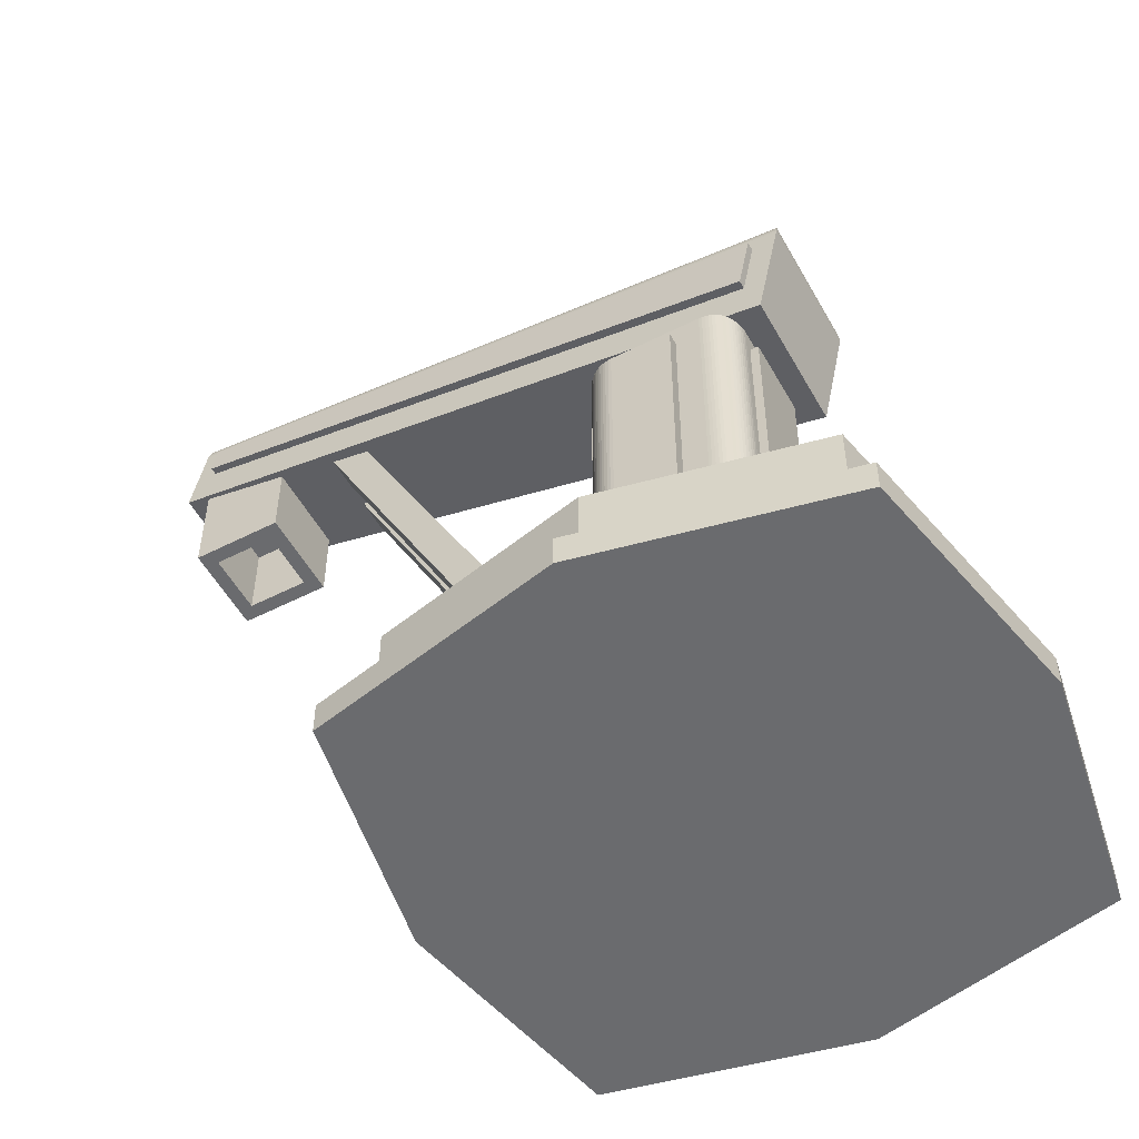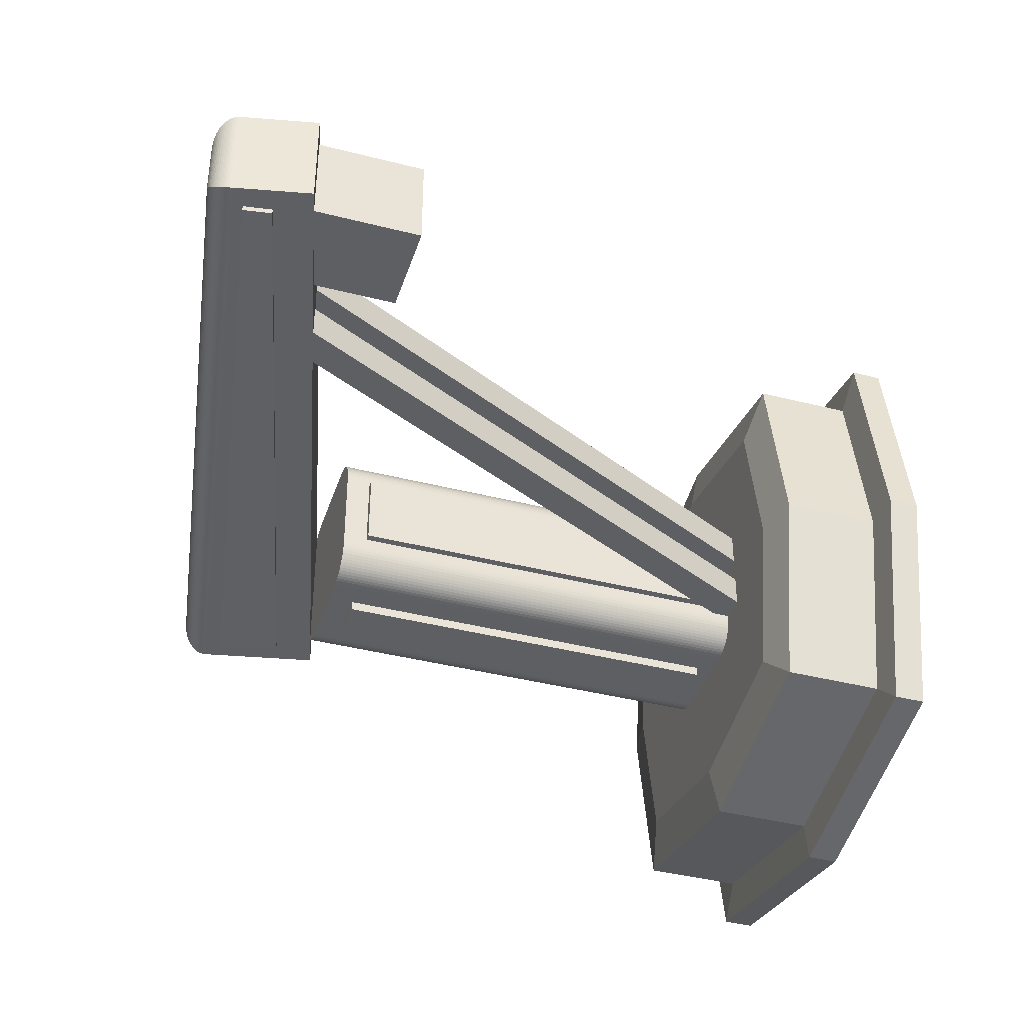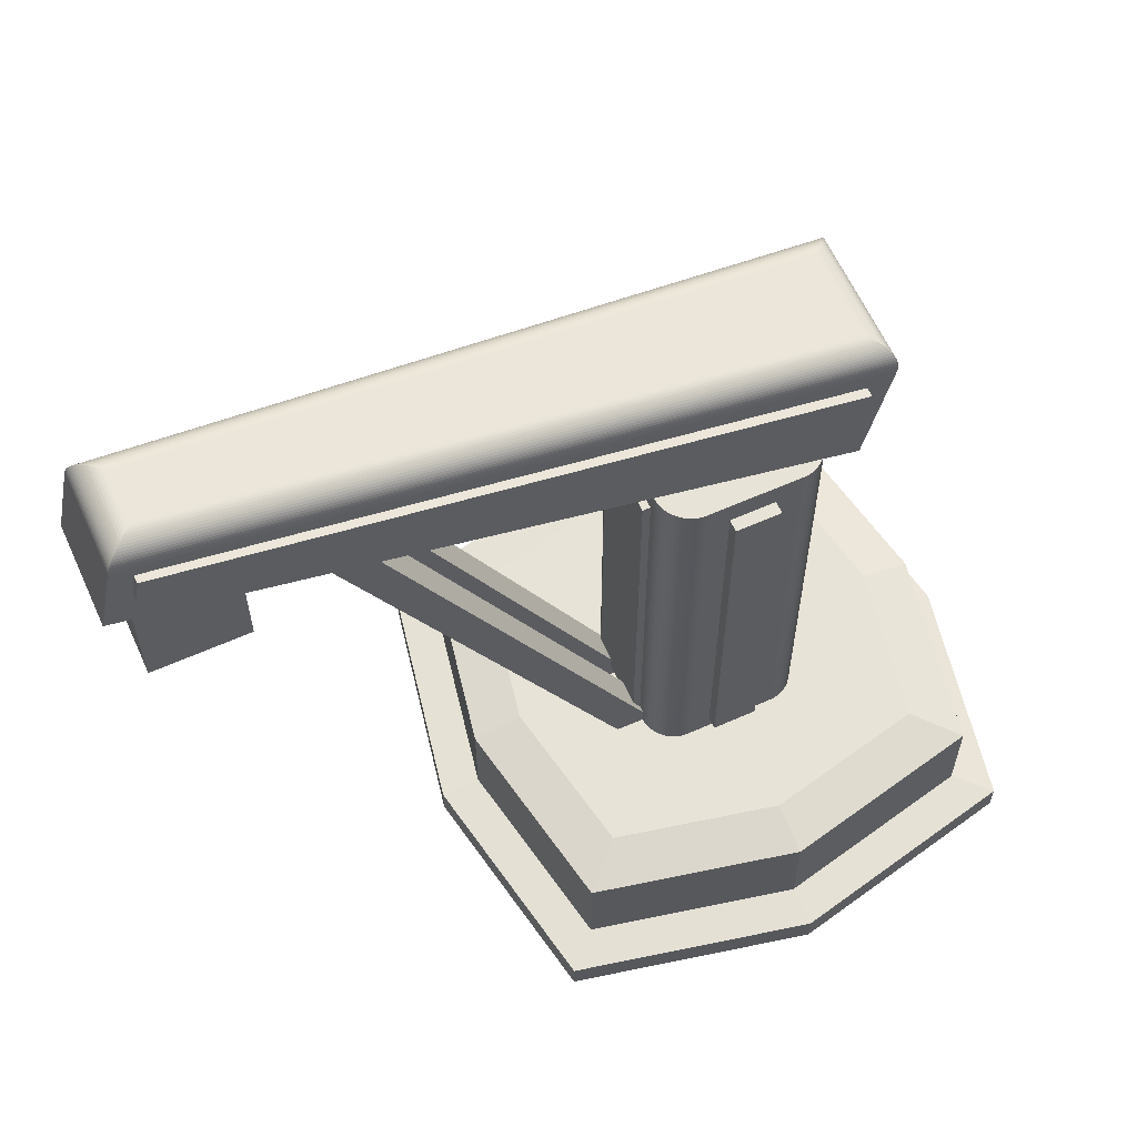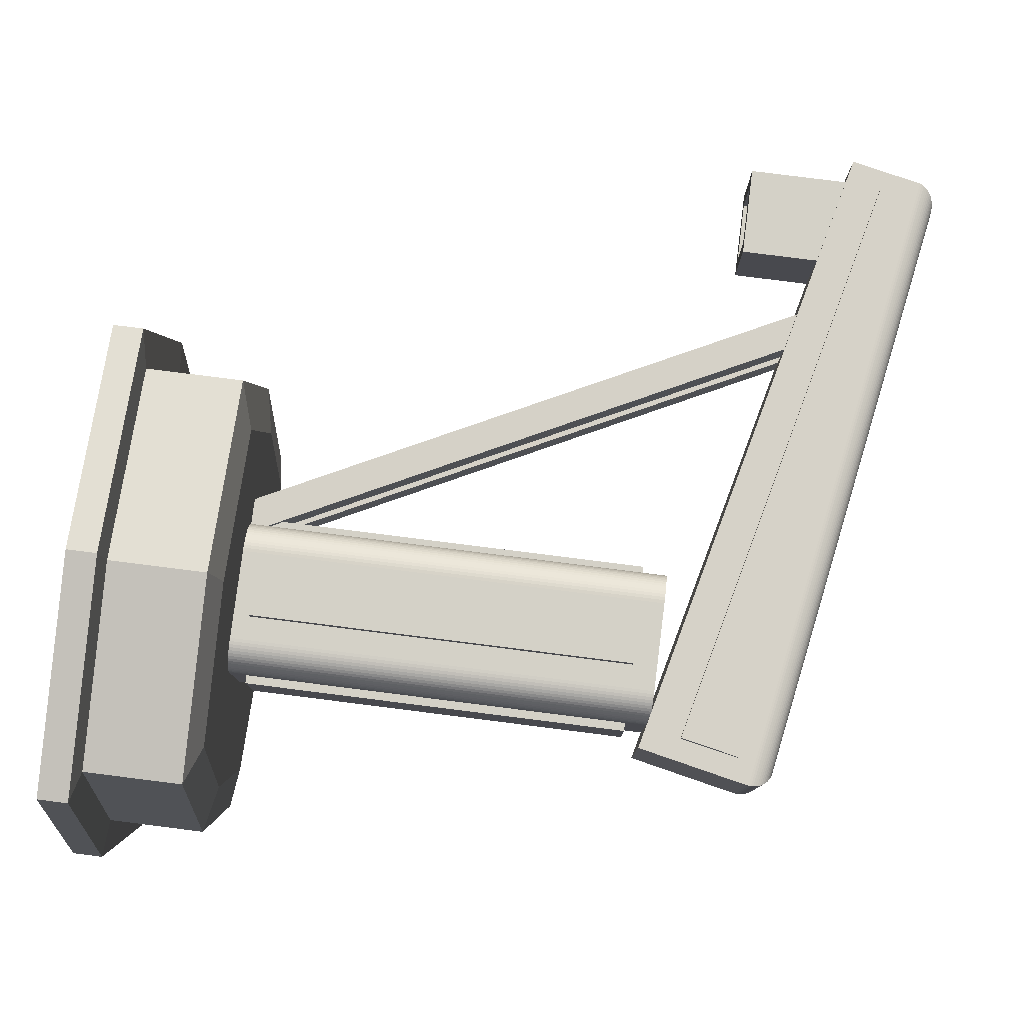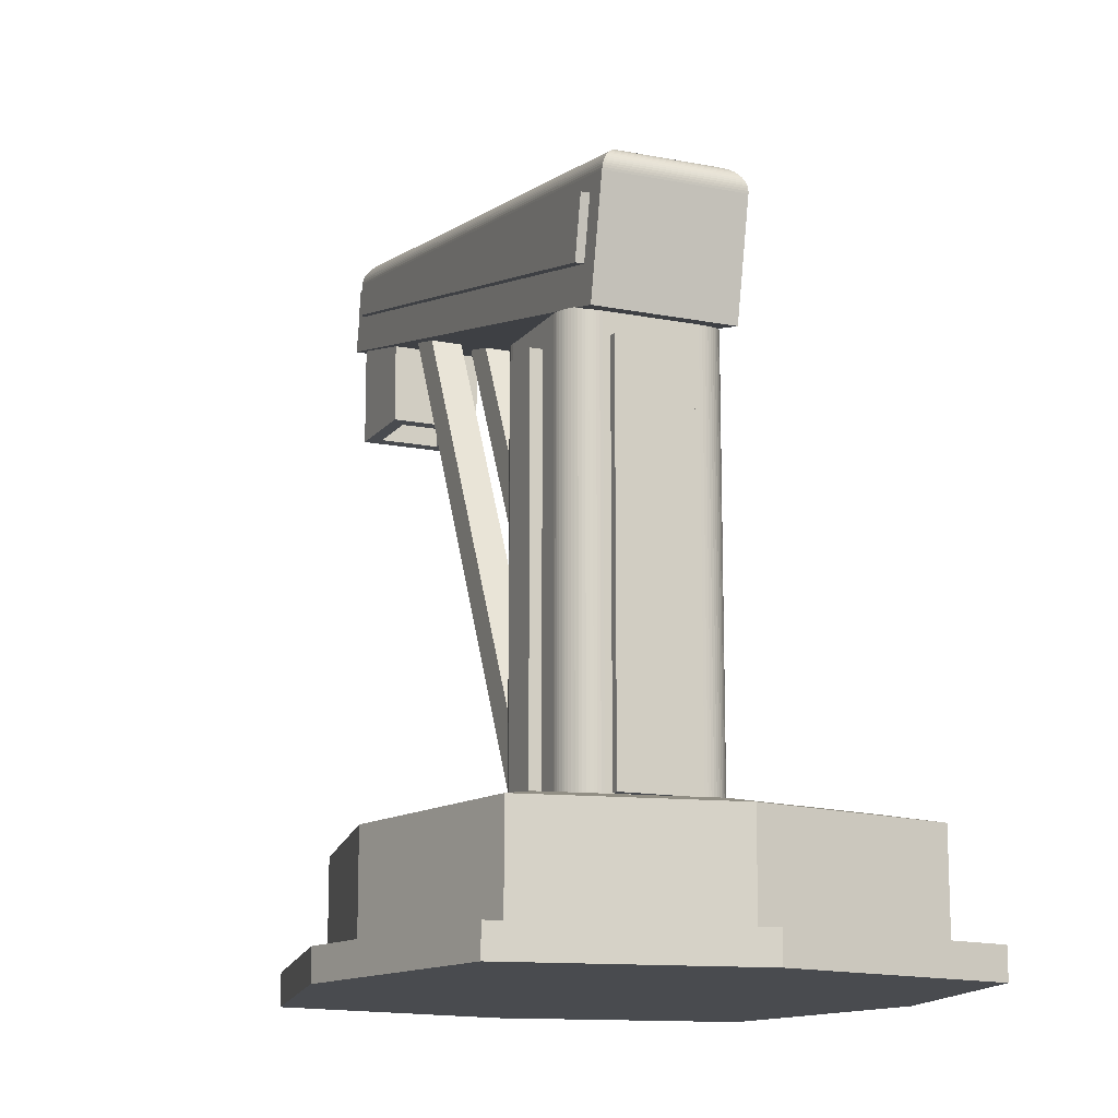
<metadata>
{"format":"obj","ext":"obj","renderer":"f3d","projection":"perspective","resolution":1024,"background":"white","views":[{"elev":-53.3,"azim":28.6,"up":"+Y"},{"elev":-40.2,"azim":-107.5,"up":"+Z"},{"elev":61.7,"azim":-24.3,"up":"+Y"},{"elev":79.8,"azim":97.2,"up":"+Z"},{"elev":-13.8,"azim":66.2,"up":"+Y"}]}
</metadata>
<code>
g Cube.027_Cube.030
v -2.582 -0.4888 -13.08
v -2.582 -0.4888 -18.05
v 2.556 -0.4888 -13.08
v 2.556 -0.4888 -18.05
v -0.01295 -0.4888 -18.61
v -0.01295 -0.4888 -12.52
v -3.06 -0.4888 -15.56
v 3.034 -0.4888 -15.56
v -0.01295 0.7843 -15.56
v -2.998 -0.6206 -12.68
v -2.063 0.7843 -13.58
v -2.582 0.6579 -13.08
v -2.063 0.7843 -17.54
v -2.582 0.6579 -18.05
v 2.037 0.7843 -13.58
v 2.556 0.6579 -13.08
v 2.037 0.7843 -17.54
v 2.556 0.6579 -18.05
v -0.01295 0.6579 -18.61
v -0.01295 0.7843 -17.99
v -0.01295 0.6579 -12.52
v -0.01295 0.7843 -13.14
v -3.06 0.6579 -15.56
v -2.444 0.7843 -15.56
v 3.034 0.6579 -15.56
v 2.418 0.7843 -15.56
v -2.582 -0.5847 -13.08
v -2.582 -0.5847 -18.05
v 2.556 -0.5847 -13.08
v 2.556 -0.5847 -18.05
v -0.01295 -0.5847 -18.61
v -0.01295 -0.5847 -12.52
v -3.06 -0.5847 -15.56
v 3.034 -0.5847 -15.56
v -2.998 -1.005 -12.68
v -2.998 -0.6206 -18.45
v 2.972 -0.6206 -12.68
v 2.972 -0.6206 -18.45
v -0.01295 -0.6206 -19.1
v -0.01295 -0.6206 -12.02
v -3.553 -0.6206 -15.56
v 3.527 -0.6206 -15.56
v -2.998 -1.005 -18.45
v 2.972 -1.005 -12.68
v 2.972 -1.005 -18.45
v -0.01295 -1.005 -19.1
v -0.01295 -1.005 -12.02
v -3.553 -1.005 -15.56
v 3.527 -1.005 -15.56
v -0.01295 -1.005 -15.56
f 2 14 19 5
f 4 18 25 8
f 3 16 21 6
f 9 24 11 22
f 2 5 31 28
f 20 13 24 9
f 8 25 16 3
f 3 6 32 29
f 17 20 9 26
f 26 9 22 15
f 6 1 27 32
f 5 19 18 4
f 7 23 14 2
f 7 2 28 33
f 6 21 12 1
f 24 13 14 23
f 20 17 18 19
f 26 15 16 25
f 22 11 12 21
f 13 20 19 14
f 15 22 21 16
f 11 24 23 12
f 17 26 25 18
f 1 12 23 7
f 34 29 37 42
f 28 31 39 36
f 29 32 40 37
f 32 27 10 40
f 8 3 29 34
f 5 4 30 31
f 4 8 34 30
f 1 7 33 27
f 37 40 47 44
f 40 10 35 47
f 41 36 43 48
f 10 41 48 35
f 31 30 38 39
f 30 34 42 38
f 27 33 41 10
f 33 28 36 41
f 50 49 44 47
f 48 50 47 35
f 43 46 50 48
f 46 45 49 50
f 36 39 46 43
f 42 37 44 49
f 39 38 45 46
f 38 42 49 45
g Cube.028_Cube.031
v 1.281 6.234 -16.37
v -7.071 8.243 -16.1
v 1.281 6.234 -14.59
v -7.071 8.243 -14.86
v 1.346 8.03 -16.06
v 1.584 7.679 -16.37
v 1.375 8.023 -16.09
v 1.403 8.014 -16.12
v 1.43 8.002 -16.15
v 1.456 7.987 -16.18
v 1.48 7.97 -16.21
v 1.502 7.95 -16.23
v 1.522 7.929 -16.26
v 1.54 7.905 -16.28
v 1.555 7.88 -16.3
v 1.568 7.854 -16.32
v 1.578 7.826 -16.33
v 1.585 7.797 -16.35
v 1.589 7.768 -16.36
v 1.59 7.738 -16.37
v 1.589 7.709 -16.37
v -6.518 9.397 -15.8
v -6.881 9.151 -16.1
v -6.548 9.401 -15.83
v -6.578 9.402 -15.86
v -6.608 9.399 -15.89
v -6.638 9.394 -15.92
v -6.667 9.387 -15.94
v -6.695 9.376 -15.97
v -6.723 9.363 -15.99
v -6.749 9.347 -16.01
v -6.773 9.328 -16.03
v -6.795 9.308 -16.05
v -6.816 9.285 -16.06
v -6.834 9.261 -16.08
v -6.85 9.235 -16.08
v -6.863 9.208 -16.09
v -6.873 9.18 -16.1
v 1.346 8.03 -14.91
v 1.584 7.679 -14.59
v 1.375 8.023 -14.87
v 1.403 8.014 -14.84
v 1.43 8.002 -14.81
v 1.456 7.987 -14.78
v 1.48 7.97 -14.76
v 1.502 7.95 -14.73
v 1.522 7.929 -14.71
v 1.54 7.905 -14.68
v 1.555 7.88 -14.66
v 1.568 7.854 -14.64
v 1.578 7.826 -14.63
v 1.585 7.797 -14.61
v 1.589 7.768 -14.6
v 1.59 7.738 -14.6
v 1.589 7.709 -14.59
v -6.881 9.151 -14.86
v -6.518 9.397 -15.16
v -6.873 9.18 -14.87
v -6.863 9.208 -14.87
v -6.85 9.235 -14.88
v -6.834 9.261 -14.89
v -6.816 9.285 -14.9
v -6.795 9.308 -14.91
v -6.773 9.328 -14.93
v -6.749 9.347 -14.95
v -6.723 9.363 -14.97
v -6.695 9.376 -15
v -6.667 9.387 -15.02
v -6.638 9.394 -15.05
v -6.608 9.399 -15.07
v -6.578 9.402 -15.1
v -6.548 9.401 -15.13
v -0.6239 0.6847 -14.48
v -1.055 0.6847 -14.91
v -0.6662 0.6847 -14.48
v -0.7079 0.6847 -14.49
v -0.7489 0.6847 -14.5
v -0.7887 0.6847 -14.51
v -0.8269 0.6847 -14.53
v -0.8632 0.6847 -14.55
v -0.8971 0.6847 -14.58
v -0.9284 0.6847 -14.61
v -0.9568 0.6847 -14.64
v -0.982 0.6847 -14.67
v -1.004 0.6847 -14.71
v -1.022 0.6847 -14.75
v -1.036 0.6847 -14.79
v -1.046 0.6847 -14.83
v -1.052 0.6847 -14.87
v -1.055 6.352 -14.91
v -0.6239 6.352 -14.48
v -1.052 6.352 -14.87
v -1.046 6.352 -14.83
v -1.036 6.352 -14.79
v -1.022 6.352 -14.75
v -1.004 6.352 -14.71
v -0.982 6.352 -14.67
v -0.9568 6.352 -14.64
v -0.9284 6.352 -14.61
v -0.8971 6.352 -14.58
v -0.8632 6.352 -14.55
v -0.8269 6.352 -14.53
v -0.7887 6.352 -14.51
v -0.7489 6.352 -14.5
v -0.7079 6.352 -14.49
v -0.6662 6.352 -14.48
v 0.9455 0.6847 -14.89
v 0.5362 0.6847 -14.48
v 0.9435 0.6847 -14.85
v 0.9376 0.6847 -14.81
v 0.9278 0.6847 -14.77
v 0.9143 0.6847 -14.73
v 0.8971 0.6847 -14.7
v 0.8765 0.6847 -14.66
v 0.8526 0.6847 -14.63
v 0.8256 0.6847 -14.6
v 0.7958 0.6847 -14.57
v 0.7636 0.6847 -14.55
v 0.7291 0.6847 -14.53
v 0.6928 0.6847 -14.51
v 0.655 0.6847 -14.5
v 0.616 0.6847 -14.49
v 0.5763 0.6847 -14.48
v 0.5362 6.352 -14.48
v 0.9455 6.352 -14.89
v 0.5763 6.352 -14.48
v 0.616 6.352 -14.49
v 0.655 6.352 -14.5
v 0.6928 6.352 -14.51
v 0.7291 6.352 -14.53
v 0.7636 6.352 -14.55
v 0.7958 6.352 -14.57
v 0.8256 6.352 -14.6
v 0.8526 6.352 -14.63
v 0.8765 6.352 -14.66
v 0.8971 6.352 -14.7
v 0.9143 6.352 -14.73
v 0.9278 6.352 -14.77
v 0.9376 6.352 -14.81
v 0.9435 6.352 -14.85
v 0.524 0.6847 -16.48
v 0.9455 0.6847 -16.06
v 0.5653 0.6847 -16.48
v 0.6062 0.6847 -16.47
v 0.6463 0.6847 -16.46
v 0.6853 0.6847 -16.45
v 0.7227 0.6847 -16.43
v 0.7581 0.6847 -16.41
v 0.7914 0.6847 -16.39
v 0.822 0.6847 -16.36
v 0.8498 0.6847 -16.33
v 0.8744 0.6847 -16.29
v 0.8957 0.6847 -16.26
v 0.9134 0.6847 -16.22
v 0.9273 0.6847 -16.18
v 0.9374 0.6847 -16.14
v 0.9434 0.6847 -16.1
v 0.9455 6.352 -16.06
v 0.524 6.352 -16.48
v 0.9434 6.352 -16.1
v 0.9374 6.352 -16.14
v 0.9273 6.352 -16.18
v 0.9134 6.352 -16.22
v 0.8957 6.352 -16.26
v 0.8744 6.352 -16.29
v 0.8498 6.352 -16.33
v 0.822 6.352 -16.36
v 0.7914 6.352 -16.39
v 0.7581 6.352 -16.41
v 0.7227 6.352 -16.43
v 0.6853 6.352 -16.45
v 0.6463 6.352 -16.46
v 0.6062 6.352 -16.47
v 0.5653 6.352 -16.48
v -1.055 0.6847 -16.06
v -0.6377 0.6847 -16.48
v -1.053 0.6847 -16.11
v -1.047 0.6847 -16.15
v -1.037 0.6847 -16.19
v -1.023 0.6847 -16.22
v -1.005 0.6847 -16.26
v -0.9843 0.6847 -16.3
v -0.9599 0.6847 -16.33
v -0.9324 0.6847 -16.36
v -0.9021 0.6847 -16.39
v -0.8693 0.6847 -16.41
v -0.8342 0.6847 -16.43
v -0.7972 0.6847 -16.45
v -0.7587 0.6847 -16.46
v -0.719 0.6847 -16.47
v -0.6785 0.6847 -16.48
v -0.6377 6.352 -16.48
v -1.055 6.352 -16.06
v -0.6785 6.352 -16.48
v -0.719 6.352 -16.47
v -0.7587 6.352 -16.46
v -0.7972 6.352 -16.45
v -0.8342 6.352 -16.43
v -0.8693 6.352 -16.41
v -0.9021 6.352 -16.39
v -0.9324 6.352 -16.36
v -0.9599 6.352 -16.33
v -0.9843 6.352 -16.3
v -1.005 6.352 -16.26
v -1.023 6.352 -16.22
v -1.037 6.352 -16.19
v -1.047 6.352 -16.15
v -1.053 6.352 -16.11
f 55 72 107 89
f 106 73 52 54
f 53 54 52 51
f 51 52 73 56
f 90 106 54 53
f 192 208 175 157
f 158 174 141 123
f 225 227 228 229 230 231 232 233 234 235 236 237 238 239 240 241 226 191 193 194 195 196 197 198 199 200 201 202 203 204 205 206 207 192 157 159 160 161 162 163 164 165 166 167 168 169 170 171 172 173 158 123 125 126 127 128 129 130 131 132 133 134 135 136 137 138 139 124
f 72 55 57 74
f 74 57 58 75
f 75 58 59 76
f 76 59 60 77
f 77 60 61 78
f 78 61 62 79
f 79 62 63 80
f 80 63 64 81
f 81 64 65 82
f 82 65 66 83
f 83 66 67 84
f 84 67 68 85
f 85 68 69 86
f 86 69 70 87
f 87 70 71 88
f 88 71 56 73
f 90 56 71 105
f 105 71 70 104
f 104 70 69 103
f 103 69 68 102
f 102 68 67 101
f 101 67 66 100
f 100 66 65 99
f 99 65 64 98
f 98 64 63 97
f 97 63 62 96
f 96 62 61 95
f 95 61 60 94
f 94 60 59 93
f 93 59 58 92
f 92 58 57 91
f 91 57 55 89
f 73 106 108 88
f 88 108 109 87
f 87 109 110 86
f 86 110 111 85
f 85 111 112 84
f 84 112 113 83
f 83 113 114 82
f 82 114 115 81
f 81 115 116 80
f 80 116 117 79
f 79 117 118 78
f 78 118 119 77
f 77 119 120 76
f 76 120 121 75
f 75 121 122 74
f 74 122 107 72
f 106 90 105 108
f 108 105 104 109
f 109 104 103 110
f 110 103 102 111
f 111 102 101 112
f 112 101 100 113
f 113 100 99 114
f 114 99 98 115
f 115 98 97 116
f 116 97 96 117
f 117 96 95 118
f 118 95 94 119
f 119 94 93 120
f 120 93 92 121
f 121 92 91 122
f 122 91 89 107
f 56 90 53 51
f 123 141 156 125
f 125 156 155 126
f 126 155 154 127
f 127 154 153 128
f 128 153 152 129
f 129 152 151 130
f 130 151 150 131
f 131 150 149 132
f 132 149 148 133
f 133 148 147 134
f 134 147 146 135
f 135 146 145 136
f 136 145 144 137
f 137 144 143 138
f 138 143 142 139
f 139 142 140 124
f 174 158 173 176
f 176 173 172 177
f 177 172 171 178
f 178 171 170 179
f 179 170 169 180
f 180 169 168 181
f 181 168 167 182
f 182 167 166 183
f 183 166 165 184
f 184 165 164 185
f 185 164 163 186
f 186 163 162 187
f 187 162 161 188
f 188 161 160 189
f 189 160 159 190
f 190 159 157 175
f 124 140 243 225
f 208 192 207 210
f 210 207 206 211
f 211 206 205 212
f 212 205 204 213
f 213 204 203 214
f 214 203 202 215
f 215 202 201 216
f 216 201 200 217
f 217 200 199 218
f 218 199 198 219
f 219 198 197 220
f 220 197 196 221
f 221 196 195 222
f 222 195 194 223
f 223 194 193 224
f 224 193 191 209
f 208 210 211 212 213 214 215 216 217 218 219 220 221 222 223 224 209 242 244 245 246 247 248 249 250 251 252 253 254 255 256 257 258 243 140 142 143 144 145 146 147 148 149 150 151 152 153 154 155 156 141 174 176 177 178 179 180 181 182 183 184 185 186 187 188 189 190 175
f 242 226 241 244
f 244 241 240 245
f 245 240 239 246
f 246 239 238 247
f 247 238 237 248
f 248 237 236 249
f 249 236 235 250
f 250 235 234 251
f 251 234 233 252
f 252 233 232 253
f 253 232 231 254
f 254 231 230 255
f 255 230 229 256
f 256 229 228 257
f 257 228 227 258
f 258 227 225 243
f 226 242 209 191
g Cube.029_Cube.032
v 1.093 6.765 -14.49
v -6.698 8.638 -14.76
v 1.093 6.765 -16.44
v -6.698 8.638 -16.17
v 1.247 7.531 -14.49
v -6.646 8.979 -14.76
v 1.247 7.531 -16.44
v -6.646 8.979 -16.17
v -0.3347 1.001 -14.33
v -0.3347 6.036 -14.33
v -0.3347 1.001 -16.6
v -0.3347 6.036 -16.6
v 0.2257 1.001 -14.33
v 0.2257 6.036 -14.33
v 0.2257 1.001 -16.6
v 0.2257 6.036 -16.6
v 1.052 1.006 -14.98
v 1.052 6.041 -14.98
v -1.151 1.006 -14.98
v -1.151 6.041 -14.98
v 1.052 1.006 -15.95
v 1.052 6.041 -15.95
v -1.151 1.006 -15.95
v -1.151 6.041 -15.95
f 259 260 262 261
f 261 262 266 265
f 265 266 264 263
f 263 264 260 259
f 261 265 263 259
f 266 262 260 264
f 267 268 270 269
f 269 270 274 273
f 273 274 272 271
f 271 272 268 267
f 269 273 271 267
f 274 270 268 272
f 275 276 278 277
f 277 278 282 281
f 281 282 280 279
f 279 280 276 275
f 277 281 279 275
f 282 278 276 280
g Cube.030_Cube.033
v -0.9253 0.7441 -16.03
v -4.656 8.234 -16.07
v -0.9277 0.7452 -15.63
v -4.658 8.235 -15.66
v -1.284 0.5619 -16.04
v -5.014 8.052 -16.07
v -1.286 0.563 -15.63
v -5.017 8.053 -15.66
v -0.9253 0.7441 -15.29
v -4.656 8.234 -15.33
v -0.9277 0.7452 -14.89
v -4.658 8.235 -14.92
v -1.284 0.5619 -15.3
v -5.014 8.052 -15.33
v -1.286 0.563 -14.89
v -5.017 8.053 -14.92
f 283 284 286 285
f 285 286 290 289
f 289 290 288 287
f 287 288 284 283
f 285 289 287 283
f 290 286 284 288
f 291 292 294 293
f 293 294 298 297
f 297 298 296 295
f 295 296 292 291
f 293 297 295 291
f 298 294 292 296
g Cube.031_Cube.035
v -6.596 6.884 -15.09
v -6.779 8.788 -14.91
v -6.596 6.884 -15.88
v -6.779 8.788 -16.06
v -5.807 6.884 -15.09
v -5.624 8.788 -14.91
v -5.807 6.884 -15.88
v -5.624 8.788 -16.06
v -6.779 6.884 -16.06
v -6.779 6.884 -14.91
v -5.624 6.884 -16.06
v -5.624 6.884 -14.91
v -6.596 7.927 -15.09
v -6.596 7.927 -15.88
v -5.807 7.927 -15.09
v -5.807 7.927 -15.88
f 308 300 302 307
f 307 302 306 309
f 309 306 304 310
f 310 304 300 308
f 306 302 300 304
f 301 299 308 307
f 305 301 307 309
f 303 305 309 310
f 299 303 310 308
f 303 299 311 313
f 301 305 314 312
f 305 303 313 314
f 299 301 312 311
f 312 314 313 311

</code>
